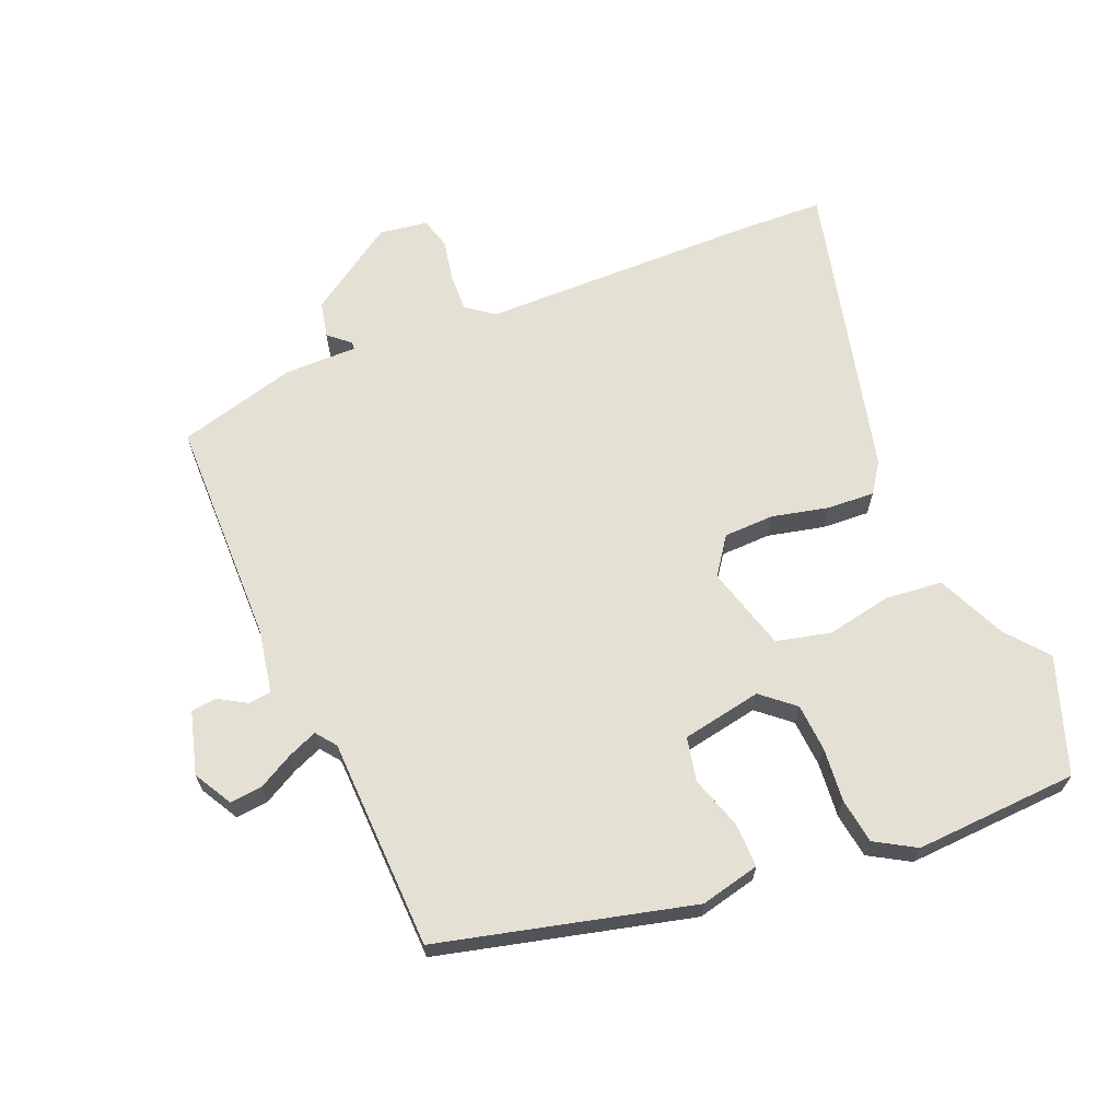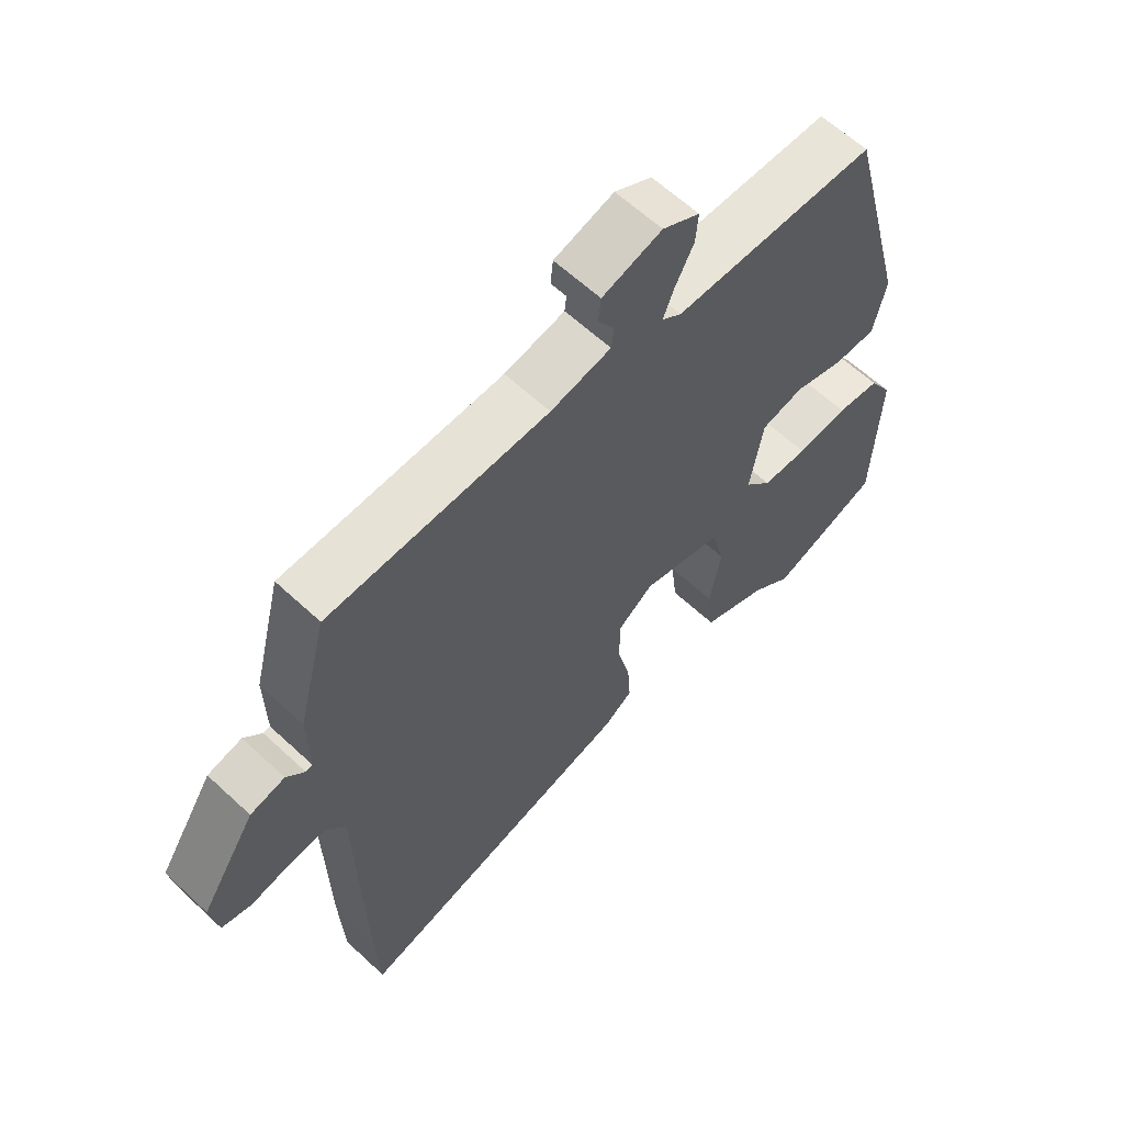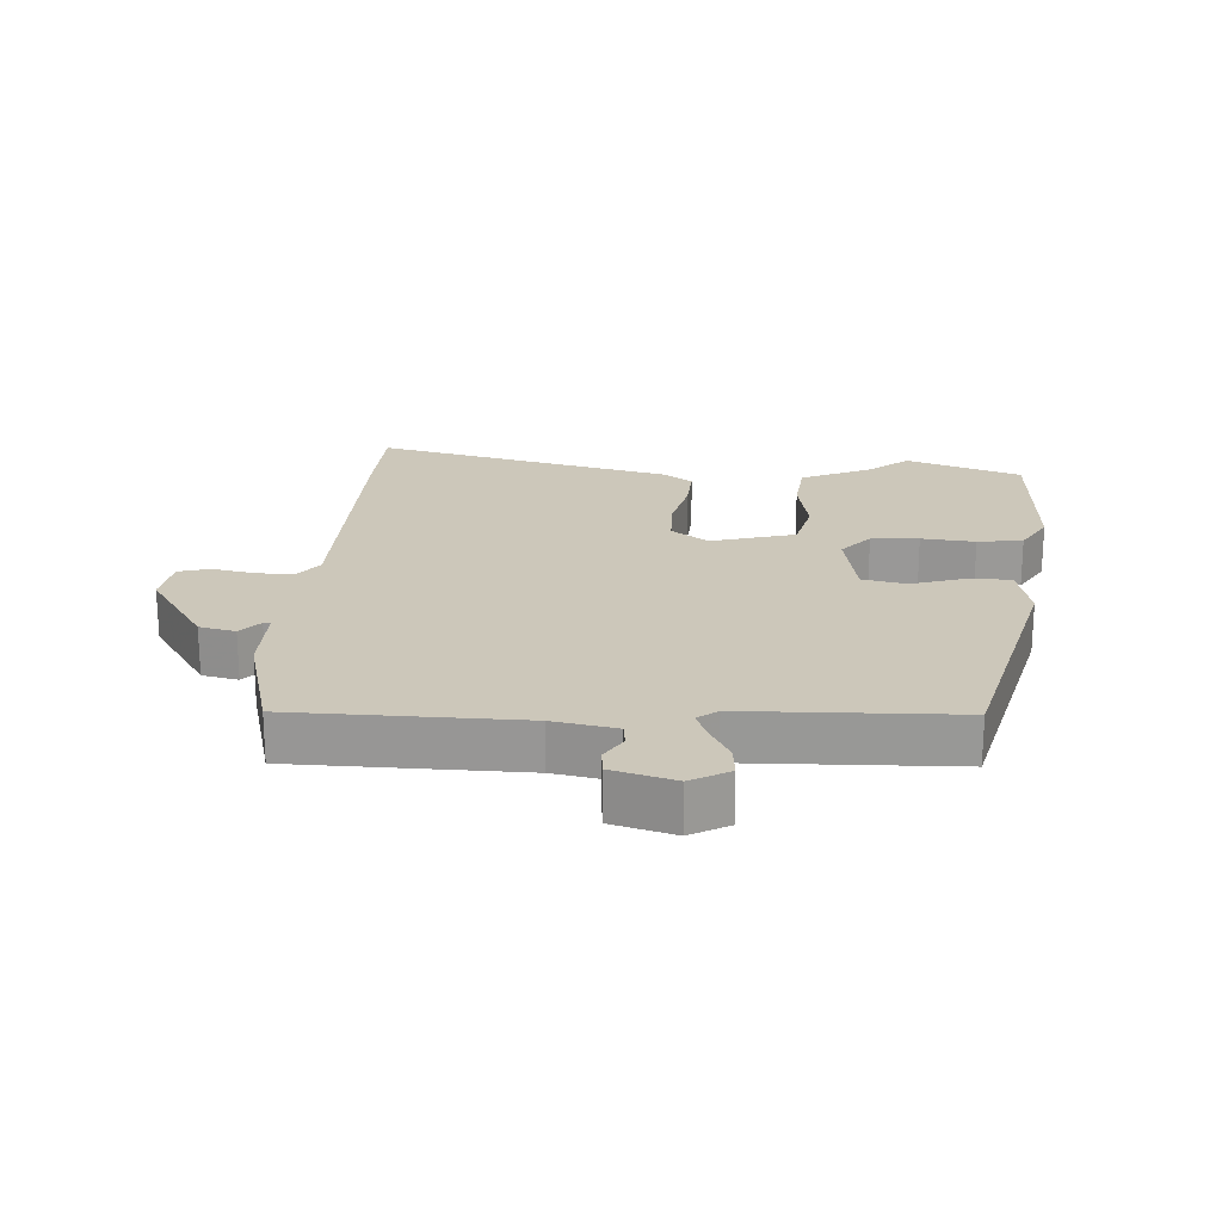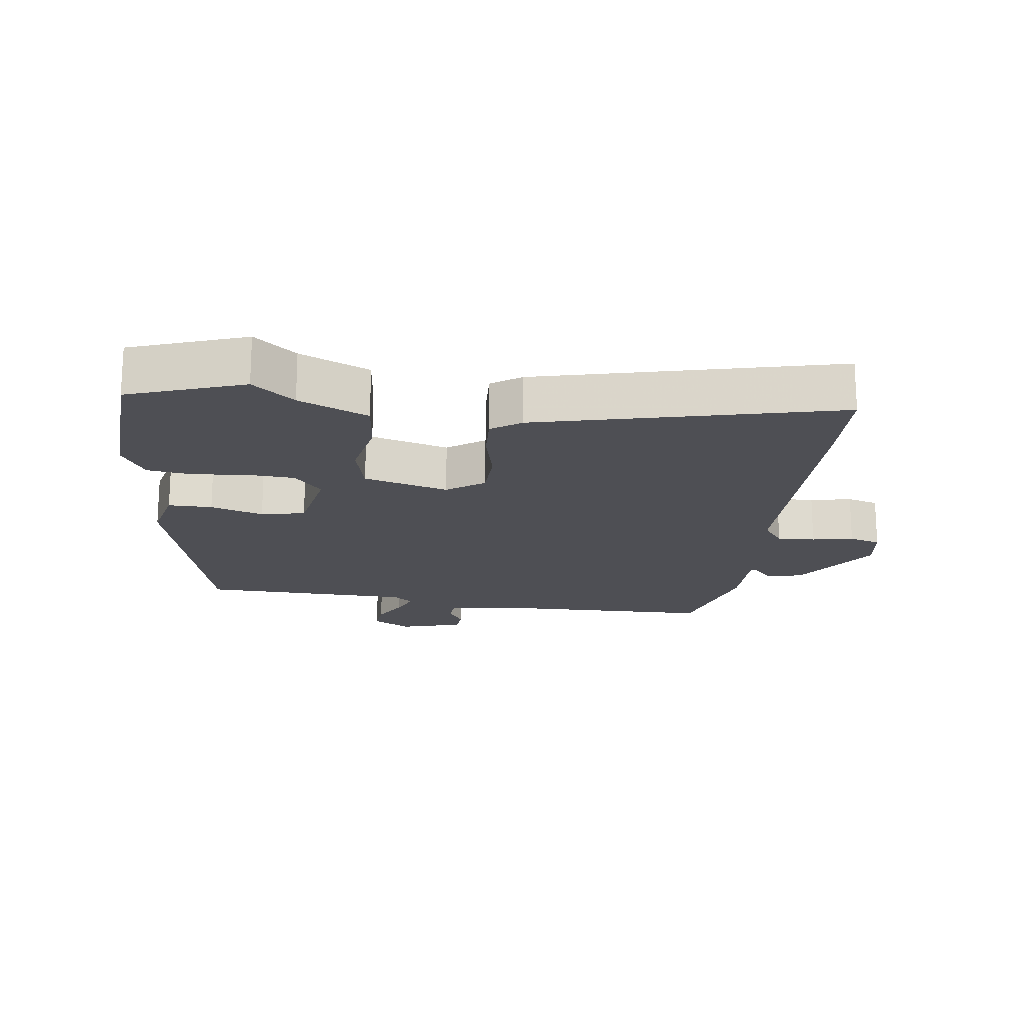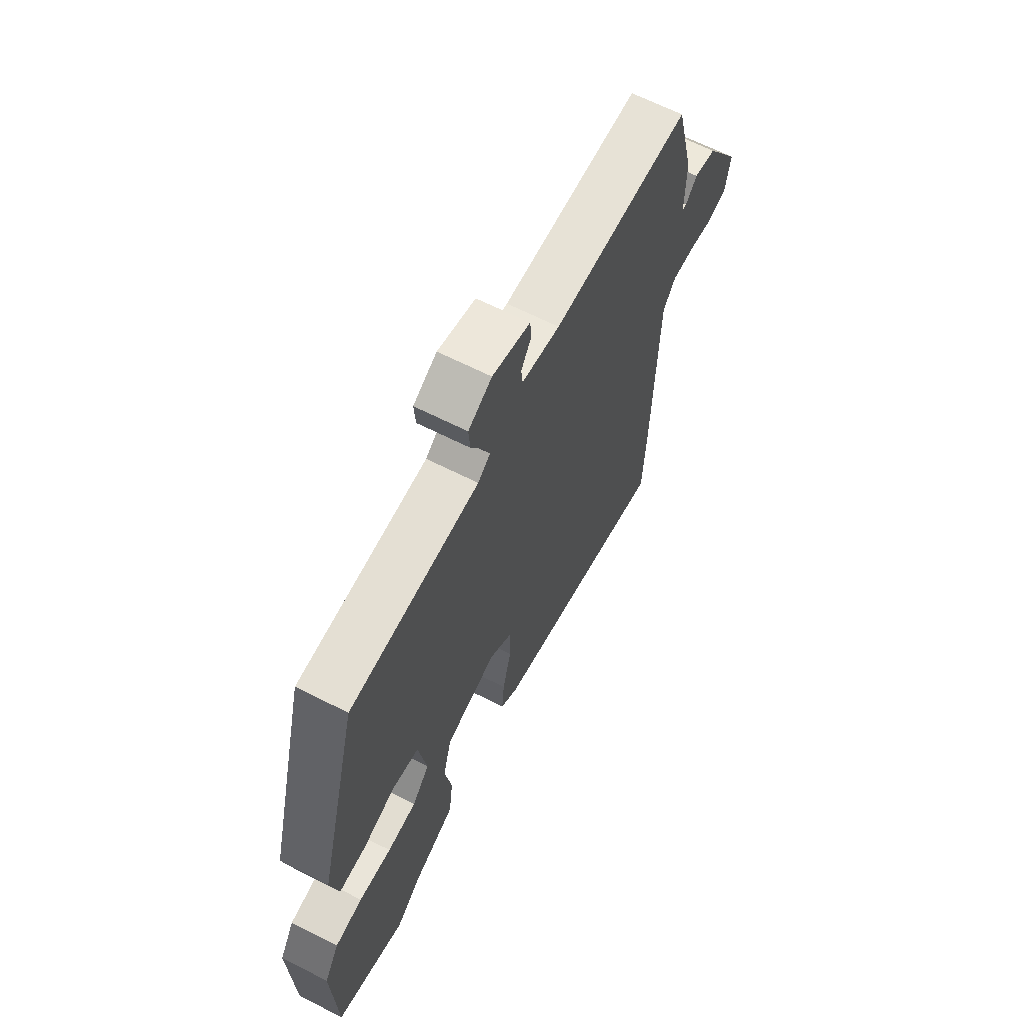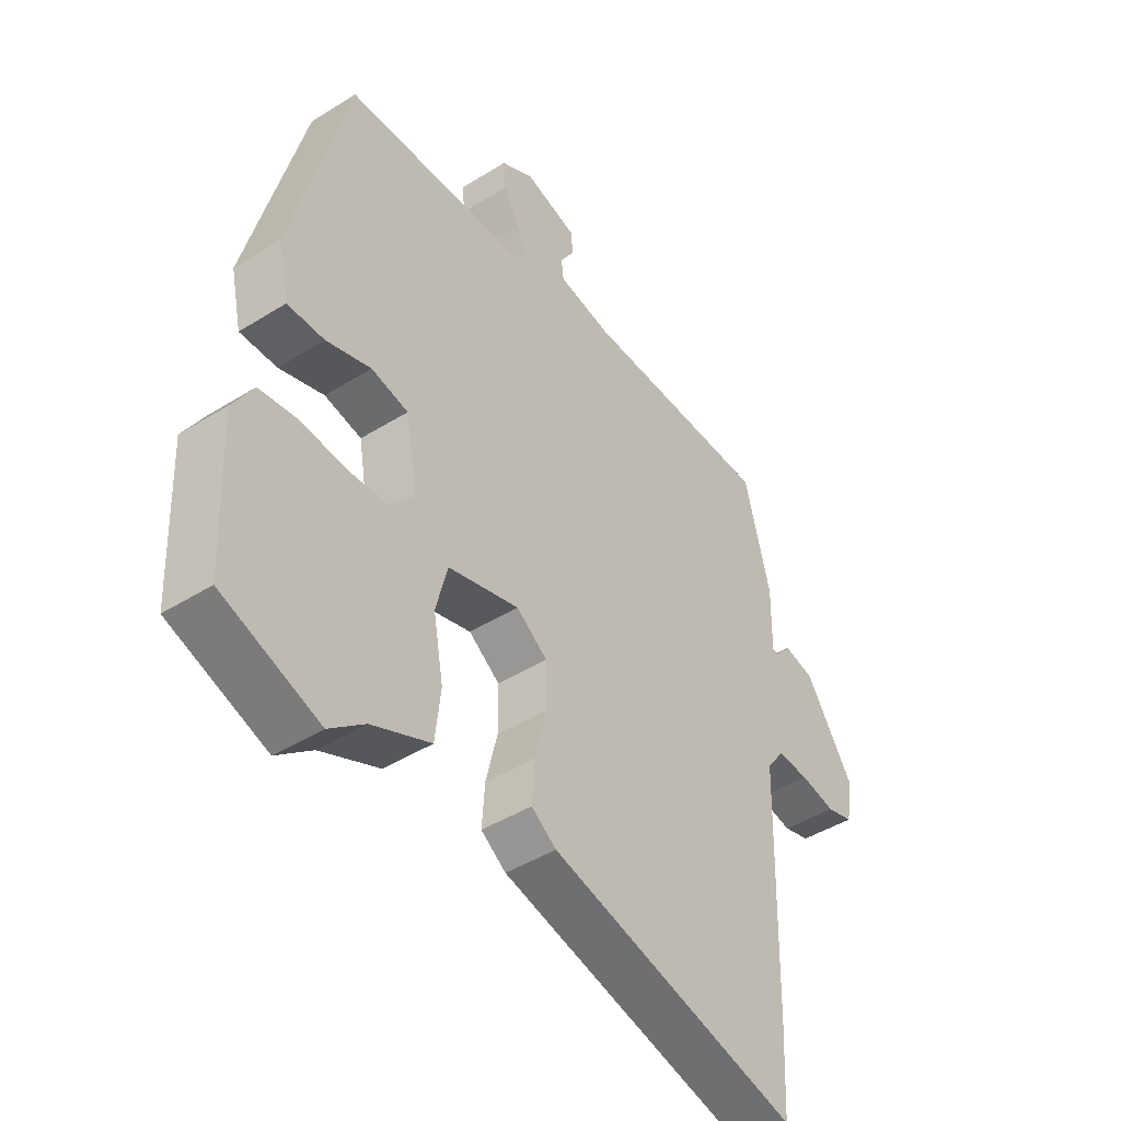
<metadata>
{"format":"obj","ext":"obj","renderer":"f3d","projection":"perspective","resolution":1024,"background":"white","views":[{"elev":66.0,"azim":66.7,"up":"+Y"},{"elev":61.5,"azim":-46.5,"up":"+Z"},{"elev":21.3,"azim":3.1,"up":"+Y"},{"elev":-18.3,"azim":171.9,"up":"+Y"},{"elev":65.2,"azim":117.0,"up":"+Z"},{"elev":-44.1,"azim":126.3,"up":"+Z"}]}
</metadata>
<code>
v -0.496 0.07 -0.579
v -0.503 0.07 -0.436
v -0.513 0.07 -0.025
v -0.545 0.07 0.017
v -0.603 0.07 0.014
v -0.666 0.07 0.001
v -0.714 0.07 0.014
v -0.726 0.07 0.087
v -0.639 0.07 0.222
v -0.584 0.07 0.235
v -0.555 0.07 0.203
v -0.544 0.07 0.204
v -0.546 0.07 0.315
v -0.5 0.07 0.496
v -0.152 0.07 0.505
v -0.056 0.07 0.524
v -0.052 0.07 0.559
v -0.078 0.07 0.601
v -0.074 0.07 0.64
v 0.021 0.07 0.668
v 0.08 0.07 0.636
v 0.076 0.07 0.587
v 0.047 0.07 0.532
v 0.029 0.07 0.487
v 0.06 0.07 0.464
v 0.383 0.07 0.458
v 0.484 0.07 0.074
v 0.464 0.07 -0.017
v 0.397 0.07 -0.017
v 0.316 0.07 0.008
v 0.249 0.07 -0.007
v 0.228 0.07 -0.129
v 0.271 0.07 -0.178
v 0.344 0.07 -0.182
v 0.426 0.07 -0.173
v 0.495 0.07 -0.182
v 0.532 0.07 -0.243
v 0.522 0.07 -0.492
v 0.347 0.07 -0.556
v 0.283 0.07 -0.505
v 0.177 0.07 -0.459
v 0.167 0.07 -0.372
v 0.185 0.07 -0.272
v 0.164 0.07 -0.19
v 0.035 0.07 -0.155
v -0.021 0.07 -0.196
v -0.022 0.07 -0.273
v -0.001 0.07 -0.359
v 0.004 0.07 -0.431
v -0.041 0.07 -0.463
v -0.496 0 -0.579
v -0.503 0 -0.436
v -0.513 0 -0.025
v -0.545 0 0.017
v -0.603 0 0.014
v -0.666 0 0.001
v -0.714 0 0.014
v -0.726 0 0.087
v -0.639 0 0.222
v -0.584 0 0.235
v -0.555 0 0.203
v -0.544 0 0.204
v -0.546 0 0.315
v -0.5 0 0.496
v -0.152 0 0.505
v -0.056 0 0.524
v -0.052 0 0.559
v -0.078 0 0.601
v -0.074 0 0.64
v 0.021 0 0.668
v 0.08 0 0.636
v 0.076 0 0.587
v 0.047 0 0.532
v 0.029 0 0.487
v 0.06 0 0.464
v 0.383 0 0.458
v 0.484 0 0.074
v 0.464 0 -0.017
v 0.397 0 -0.017
v 0.316 0 0.008
v 0.249 0 -0.007
v 0.228 0 -0.129
v 0.271 0 -0.178
v 0.344 0 -0.182
v 0.426 0 -0.173
v 0.495 0 -0.182
v 0.532 0 -0.243
v 0.522 0 -0.492
v 0.347 0 -0.556
v 0.283 0 -0.505
v 0.177 0 -0.459
v 0.167 0 -0.372
v 0.185 0 -0.272
v 0.164 0 -0.19
v 0.035 0 -0.155
v -0.021 0 -0.196
v -0.022 0 -0.273
v -0.001 0 -0.359
v 0.004 0 -0.431
v -0.041 0 -0.463
f 1 2 3
f 50 1 3
f 49 50 3
f 48 49 3
f 47 48 3
f 46 47 3 4
f 45 46 4
f 44 45 4
f 40 41 42 43
f 39 40 43
f 38 39 43
f 37 38 43
f 36 37 43
f 35 36 43
f 34 35 43
f 33 34 43 44
f 32 33 44 4
f 28 29 30
f 27 28 30
f 26 27 30
f 25 26 30
f 24 25 30 31
f 21 22 23
f 20 21 23
f 19 20 23
f 18 19 23
f 17 18 23
f 16 17 23 24
f 31 32 4
f 24 31 4
f 16 24 4
f 15 16 4
f 9 10 11
f 8 9 11
f 7 8 11
f 6 7 11
f 5 6 11
f 5 11 12
f 4 5 12
f 15 4 12
f 12 13 14 15
f 53 52 51
f 53 51 100
f 53 100 99
f 53 99 98
f 53 98 97
f 54 53 97 96
f 54 96 95
f 54 95 94
f 93 92 91 90
f 93 90 89
f 93 89 88
f 93 88 87
f 93 87 86
f 93 86 85
f 93 85 84
f 94 93 84 83
f 54 94 83 82
f 80 79 78
f 80 78 77
f 80 77 76
f 80 76 75
f 81 80 75 74
f 73 72 71
f 73 71 70
f 73 70 69
f 73 69 68
f 73 68 67
f 74 73 67 66
f 54 82 81
f 54 81 74
f 54 74 66
f 54 66 65
f 61 60 59
f 61 59 58
f 61 58 57
f 61 57 56
f 61 56 55
f 62 61 55
f 62 55 54
f 62 54 65
f 65 64 63 62
f 1 51 52 2
f 2 52 53 3
f 3 53 54 4
f 4 54 55 5
f 5 55 56 6
f 6 56 57 7
f 7 57 58 8
f 8 58 59 9
f 9 59 60 10
f 10 60 61 11
f 11 61 62 12
f 12 62 63 13
f 13 63 64 14
f 14 64 65 15
f 15 65 66 16
f 16 66 67 17
f 17 67 68 18
f 18 68 69 19
f 19 69 70 20
f 20 70 71 21
f 21 71 72 22
f 22 72 73 23
f 23 73 74 24
f 24 74 75 25
f 25 75 76 26
f 26 76 77 27
f 27 77 78 28
f 28 78 79 29
f 29 79 80 30
f 30 80 81 31
f 31 81 82 32
f 32 82 83 33
f 33 83 84 34
f 34 84 85 35
f 35 85 86 36
f 36 86 87 37
f 37 87 88 38
f 38 88 89 39
f 39 89 90 40
f 40 90 91 41
f 41 91 92 42
f 42 92 93 43
f 43 93 94 44
f 44 94 95 45
f 45 95 96 46
f 46 96 97 47
f 47 97 98 48
f 48 98 99 49
f 49 99 100 50
f 50 100 51 1

</code>
